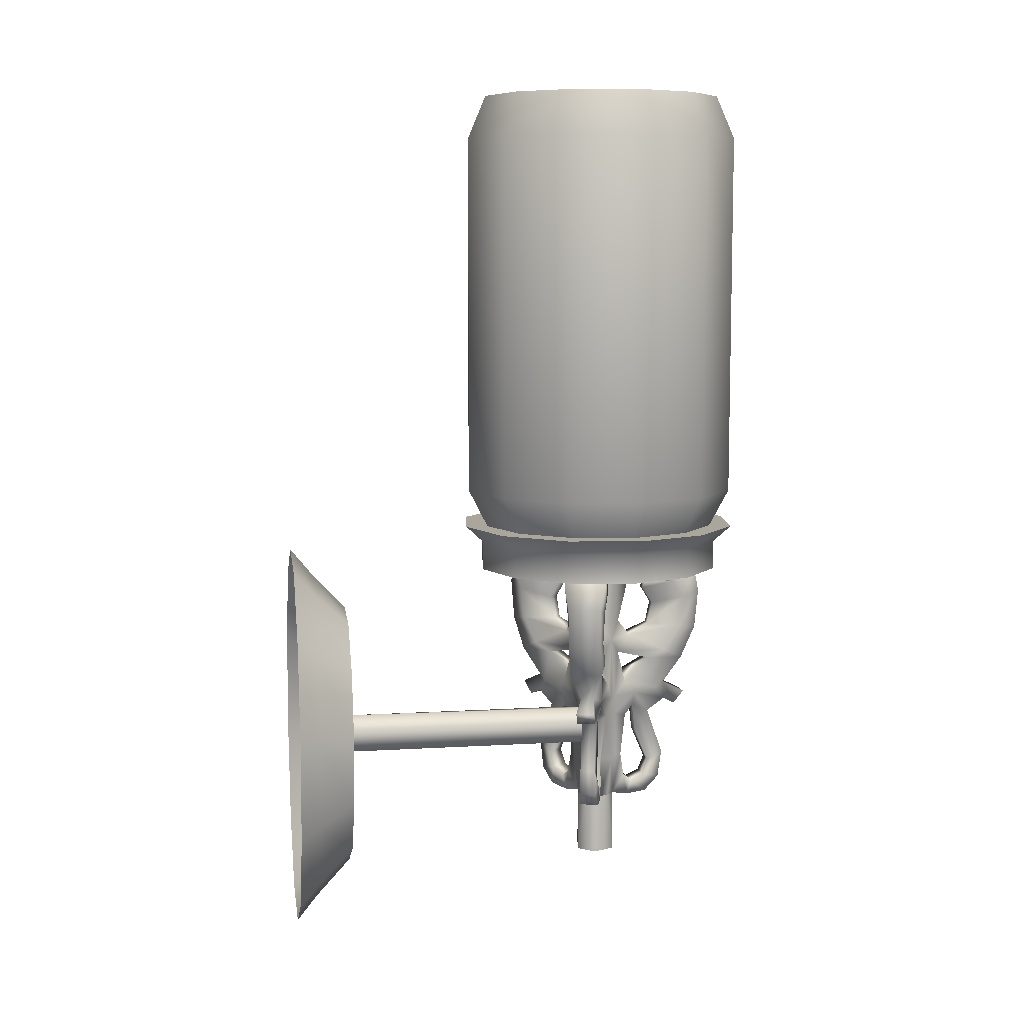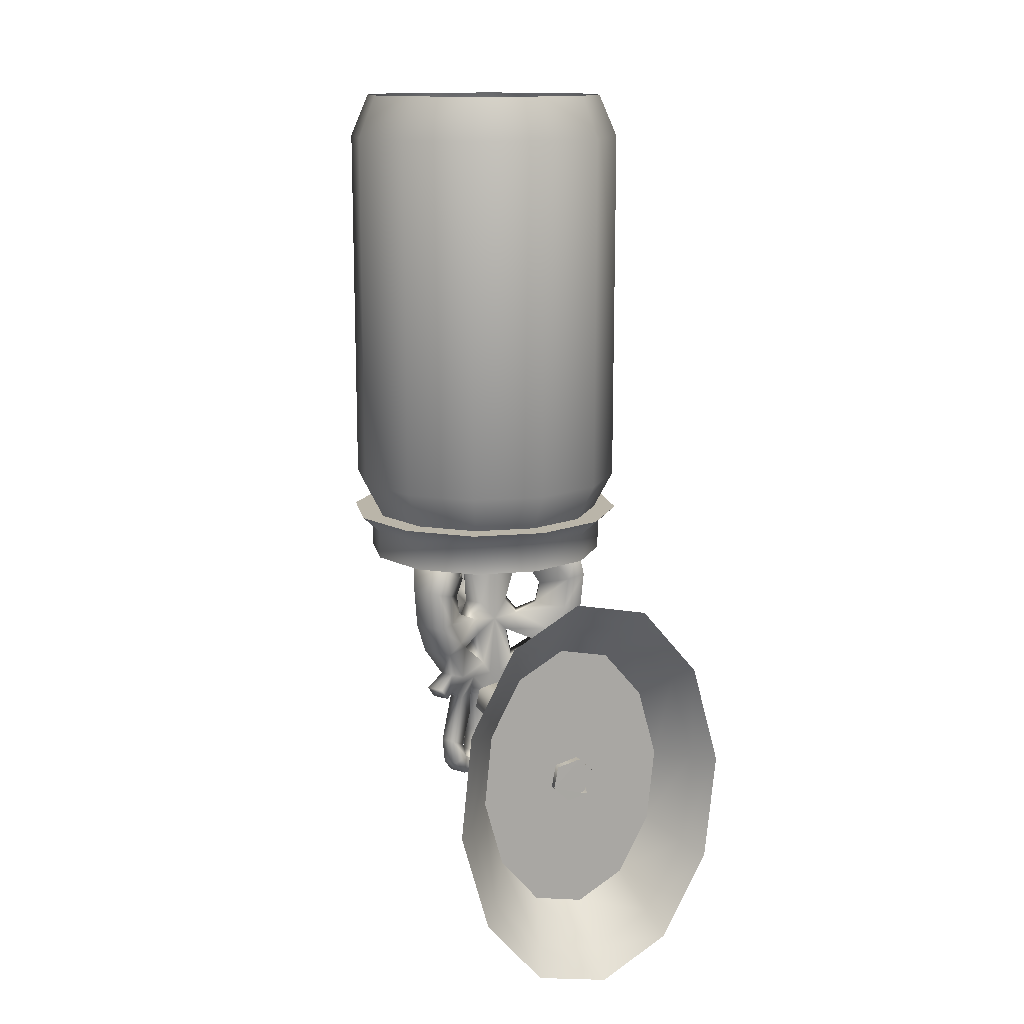
<metadata>
{"format":"obj","ext":"obj","renderer":"f3d","projection":"perspective","resolution":1024,"background":"white","views":[{"elev":8.0,"azim":-99.6,"up":"+Y"},{"elev":13.7,"azim":160.6,"up":"+Y"}]}
</metadata>
<code>
v  -6.434 6.434 57.27
v  -6.434 6.434 10.4
v  -6.434 -6.434 10.4
v  -6.434 -6.434 57.27
v  6.434 -6.434 10.4
v  -21.6 -33.54 -0.9257
v  21.6 -33.54 -0.9257
v  6.434 6.434 10.4
v  6.434 6.434 57.27
v  6.434 -6.434 57.27
v  -21.6 33.54 -0.9257
v  21.6 33.54 -0.9257
v  -23.11 116.9 80.39
v  -23.11 116.9 34.17
v  -23.11 33.28 34.17
v  -23.11 33.28 80.39
v  23.11 116.9 34.17
v  23.11 33.28 34.17
v  23.11 116.9 80.39
v  23.11 33.28 80.39
v  0.0487 -31.12 57.29
g lamp_18_wall_COLLISION
f 1 2 3 4
f 5 3 6 7
f 8 9 10 5
f 9 1 4 10
f 4 3 5 10
f 9 8 2 1
f 11 12 7 6
f 8 5 7 12
f 2 8 12 11
f 3 2 11 6
f 13 14 15 16
f 14 17 18 15
f 17 19 20 18
f 19 13 16 20
f 19 17 14 13
f 20 16 21
f 18 20 21
f 15 18 21
f 16 15 21
v  2.924 2.736 7.345
v  -1.097 3.771 7.333
v  -1.386 3.483 55.76
v  2.635 2.792 55.78
v  -2.634 -2.92 7.332
v  0.887 -3.81 7.344
v  1.07 -3.542 55.78
v  -2.199 -3.068 55.76
v  -3.954 1.039 7.346
v  -3.919 0.6977 55.78
v  3.646 -1.169 7.334
v  3.458 -0.893 55.76
v  -17.73 25.96 47.84
v  -19.55 25.96 53.38
v  -18.74 30.61 54.59
v  -16.37 30.61 47.35
v  -17.12 18.85 48.12
v  -18.89 18.85 53.52
v  -14.56 13.04 48.86
v  -16.39 13.04 54.44
v  -12.21 7.904 51.43
v  -12.97 7.904 53.77
v  -15.86 5.918 49.78
v  -16.89 5.918 52.93
v  -14.03 3.646 50.34
v  -15.09 3.646 53.56
v  -12.23 4.609 51.29
v  -13.07 4.609 53.86
v  -9.162 2.325 52.28
v  -10.02 2.325 54.89
v  -12.02 -6.019 51.42
v  -12.83 -6.019 53.89
v  -11.31 -10.86 51.58
v  -12.17 -10.86 54.17
v  -8.689 -13.56 52.13
v  -9.723 -13.56 55.28
v  -5.291 -14.12 53.29
v  -6.298 -14.12 56.36
v  -2.676 -13.76 54.5
v  -3.487 -13.76 57
v  -9.372 27.89 54.74
v  -8.926 26.52 54.83
v  -8.316 26.52 52.97
v  -8.729 27.89 52.78
v  -10.67 23.52 54.16
v  -10.12 23.52 52.48
v  -9.877 19.55 54.43
v  -9.319 19.55 52.73
v  -6.406 17.68 56.47
v  -5.314 17.68 53.14
v  -4.375 20.43 57.22
v  -3.235 20.43 53.74
v  -9.215 -7.449 52.17
v  -10.12 -7.449 54.94
v  -9.289 -10.24 55.57
v  -8.169 -10.24 52.16
v  -6.86 -1.712 52.91
v  -7.788 -1.712 55.74
v  -6.3 3.653 53.2
v  -7.166 3.653 55.84
v  -4.87 1.713 53.58
v  -5.789 1.713 56.38
v  -4.071 -6.125 53.85
v  -4.987 -6.126 56.64
v  -5.663 -10.34 56.76
v  -4.546 -10.34 53.35
v  -6.981 -11.35 56.32
v  -5.867 -11.35 52.92
v  -8.834 12.1 51.58
v  -9.868 7.105 50.93
v  -11.17 14.63 49.68
v  -6.181 6.13 52.32
v  -3.887 8.588 52.12
v  -14.43 32.24 48.49
v  -9.217 32.52 50.26
v  -12.28 28.08 48.79
v  -14.59 25.01 48.27
v  -14.05 19.16 48.82
v  -6.964 32.42 54.4
v  -0.7606 32.4 52.1
v  -1.859 5.935 52.69
v  -2.432 2.257 53.36
v  -3.022 -6.115 54.01
v  -0.6141 20.32 52.99
v  -0.6652 17.06 52.68
v  -0.7039 -6.383 52.45
v  -0.3949 -13.78 53.41
v  -10.17 12.1 55.64
v  -13.18 14.63 55.79
v  -11.38 7.105 55.55
v  -7.59 6.131 56.62
v  -5.856 8.584 58.15
v  -14.6 28.08 55.85
v  -11.26 32.52 56.48
v  -16.51 32.24 54.82
v  -16 19.16 54.77
v  -16.77 25.01 54.9
v  -3.218 30.61 75.32
v  4.416 30.61 75.06
v  3.873 32.22 72.87
v  -2.81 32.24 73.11
v  -3.942 2.259 58.01
v  -3.967 5.936 58.96
v  -4.039 -6.117 57.14
v  -3.266 17.06 59.21
v  -3.026 20.32 58.99
v  -3.441 -6.383 59.31
v  -2.34 2.259 60.15
v  -2.67 -13.78 58.73
v  -2.285 25.96 76.43
v  3.56 25.95 76.23
v  -2.23 18.85 75.76
v  3.468 18.86 75.56
v  -2.414 13.04 73.1
v  3.487 13.05 72.89
v  -0.8066 7.904 70.01
v  1.654 7.904 69.93
v  -1.102 5.918 74
v  2.205 5.918 73.9
v  -1.2 3.646 72.1
v  2.181 3.646 71.99
v  -0.9273 4.609 70.08
v  1.779 4.609 69.99
v  -1.05 2.325 66.86
v  1.696 2.325 66.77
v  -0.8826 -6.019 69.84
v  1.719 -6.019 69.75
v  -0.9698 -10.86 69.12
v  1.76 -10.86 69.03
v  -1.347 -13.56 66.47
v  1.967 -13.56 66.36
v  -1.42 -14.12 62.87
v  1.81 -14.12 62.77
v  -1.241 -13.76 60
v  1.387 -13.76 59.92
v  1.273 26.52 65.77
v  1.24 23.52 67.64
v  -0.5345 23.52 67.69
v  -0.6866 26.52 65.83
v  1.214 19.55 66.79
v  -0.5709 19.55 66.85
v  1.94 17.69 62.82
v  -1.551 17.68 62.95
v  1.956 20.43 60.67
v  -1.702 20.43 60.79
v  2.089 -10.24 65.85
v  2.004 -11.35 63.43
v  -1.572 -11.35 63.54
v  -1.501 -10.24 65.97
v  -1.127 -7.449 66.95
v  1.778 -7.449 66.85
v  -1.242 -1.712 64.48
v  1.735 -1.712 64.39
v  -1.161 3.653 63.86
v  1.615 3.653 63.77
v  -1.294 1.713 62.38
v  1.653 1.713 62.29
v  -1.316 -6.126 61.54
v  1.621 -6.125 61.45
v  1.965 -10.34 62.04
v  -1.622 -10.34 62.15
v  6.276 -10.24 49.78
v  4.339 -11.35 51.24
v  6.483 -11.35 54.11
v  8.429 -10.24 52.66
v  -1.816 12.94 66.78
v  -2.074 7.104 67.98
v  -2.805 14.63 69.64
v  -2.029 6.13 64.04
v  -2.989 8.623 61.96
v  -2.897 32.51 67.59
v  -3.256 28.09 70.98
v  -2.961 25.01 73.34
v  -2.626 19.16 72.64
v  -1.528 -6.117 60.49
v  3.887 17.68 51.63
v  2.509 14.21 53.2
v  2.11 20.43 52.86
v  -1.166 14.16 60.89
v  3.625 27.24 69.28
v  1.331 27.88 66.2
v  -0.7357 27.88 66.27
v  3.718 24.72 72.04
v  3.036 19.27 71.36
v  3.01 15.19 68.27
v  1.434 14.16 60.81
v  1.055 12.98 66.4
v  3.888 10.35 66.9
v  3.659 7.875 62.48
v  2.972 9.347 61.17
v  4.261 14.04 70.66
v  2.8 7.136 67.81
v  4.709 28.94 72.17
v  2.734 32.54 65.55
v  4.422 32.4 69.12
v  4.333 25.3 74.21
v  4.258 19.04 73.55
v  2.505 6.171 63.88
v  17.07 30.61 48.72
v  12.5 30.61 42.6
v  11.03 32.24 44.3
v  15.02 32.22 49.67
v  2.553 2.277 60
v  3.706 4.586 59.77
v  2.962 7.23 59.62
v  1.76 -6.115 60.39
v  5.946 32.42 52.27
v  -4.34 14.21 56.69
v  3.687 17.06 58.53
v  3.413 20.32 58.37
v  3.905 -6.383 58.61
v  4.151 2.277 56.68
v  3.073 -13.78 58.03
v  17.45 25.95 47.32
v  13.96 25.96 42.63
v  16.87 18.86 47.67
v  13.47 18.85 43.09
v  14.8 13.05 49.35
v  11.28 13.04 44.61
v  11.34 7.904 49.77
v  9.868 7.904 47.8
v  14.78 5.918 47.72
v  12.8 5.918 45.07
v  13.28 3.646 48.9
v  11.25 3.646 46.19
v  11.47 4.609 49.83
v  9.845 4.609 47.66
v  8.902 2.325 51.78
v  7.255 2.325 49.58
v  11.24 -6.019 49.93
v  9.683 -6.019 47.85
v  10.71 -10.86 50.41
v  9.071 -10.86 48.23
v  8.748 -13.56 52.25
v  6.761 -13.56 49.59
v  5.849 -14.12 54.37
v  3.912 -14.12 51.78
v  3.334 -13.76 55.87
v  1.76 -13.76 53.77
v  6.994 27.88 50.19
v  6.676 26.52 50.51
v  7.854 26.52 52.07
v  8.228 27.88 51.85
v  8.226 23.52 49.46
v  9.293 23.52 50.88
v  7.549 19.55 49.96
v  8.618 19.55 51.39
v  5.972 17.69 54.44
v  4.302 20.43 55.79
v  9.016 -7.449 51.79
v  7.273 -7.449 49.47
v  7.062 -1.712 53.3
v  5.277 -1.712 50.92
v  6.504 3.653 53.59
v  4.84 3.653 51.37
v  5.373 1.713 54.55
v  3.605 1.713 52.19
v  4.696 -6.126 55.05
v  2.934 -6.126 52.7
v  3.224 -10.34 52.07
v  5.375 -10.34 54.94
v  12.07 27.24 51.71
v  14.28 24.72 50.06
v  13.32 19.27 49.95
v  10.89 15.19 51.87
v  4.092 14.21 55.34
v  8.213 12.98 51.51
v  10.37 10.35 53.41
v  5.396 9.28 56.28
v  6.775 7.875 55.99
v  10.4 7.136 51.99
v  13.54 14.04 51.35
v  15 28.94 50.76
v  12.44 32.4 52.44
v  8.598 32.54 53.35
v  16.36 25.3 49.19
v  15.79 19.04 49.54
v  7.153 6.171 54.21
v  -3.24 5.975 59.95
v  4.095 7.223 57.25
v  4.694 4.586 57.72
v  3.961 -6.116 55.81
v  4.229 32.4 58.76
v  0.2733 32.42 64.06
v  6.715 12.93 49.03
v  8.329 14.63 46.47
v  7.493 7.104 48.08
v  4.445 6.13 50.57
v  2.218 8.604 51.12
v  9.09 28.09 45.28
v  6.667 32.51 47.68
v  10.78 19.16 44.74
v  11.12 25.01 44.04
v  1.226 2.257 52.76
v  0.4699 5.937 52.31
v  1.991 -6.116 53.18
v  -3.938 32.41 59.68
v  -3.527 14.2 54.2
v  2.635 -24.65 53.94
v  -1.386 -24.67 53.25
v  1.07 -24.65 60.27
v  -3.919 -24.65 56.03
v  3.458 -24.66 57.62
v  -2.199 -24.67 59.8
v  -17.95 31.33 70.17
v  0 31.35 56.73
v  2.668 31.33 78.99
v  -8.849 31.33 77.41
v  20.62 31.33 65.55
v  13.48 31.33 74.73
v  17.95 31.33 43.29
v  22.33 31.33 54.05
v  -2.668 31.33 34.46
v  8.849 31.33 36.05
v  -20.62 31.33 47.91
v  -13.48 31.33 38.72
v  -22.33 31.33 59.4
v  -20.62 36.52 47.91
v  -22.33 36.52 59.4
v  -25.59 39.54 59.79
v  -23.62 39.54 46.62
v  -2.668 36.52 34.46
v  -13.48 36.52 38.72
v  -15.45 39.54 36.1
v  -3.057 39.54 31.22
v  17.95 36.52 43.29
v  8.849 36.52 36.05
v  10.14 39.54 33.03
v  20.56 39.54 41.33
v  20.62 36.52 65.55
v  22.33 36.52 54.05
v  25.59 39.54 53.66
v  23.62 39.54 66.84
v  2.668 36.52 78.99
v  13.48 36.52 74.73
v  15.45 39.54 77.36
v  3.057 39.54 82.24
v  -17.95 36.52 70.17
v  -8.849 36.52 77.41
v  -10.14 39.54 80.42
v  -20.56 39.54 72.13
v  0 39.56 56.73
v  -23.11 46.27 46.84
v  -25.04 46.27 59.73
v  -25.04 111.2 59.73
v  -23.11 111.2 46.84
v  -2.991 46.27 31.77
v  -15.12 46.27 36.54
v  -15.12 111.2 36.54
v  -2.991 111.2 31.77
v  20.12 46.27 41.66
v  9.922 46.27 33.54
v  9.922 111.2 33.54
v  20.12 111.2 41.66
v  23.11 46.27 66.62
v  25.04 46.27 53.73
v  25.04 111.2 53.73
v  23.11 111.2 66.62
v  2.991 46.27 81.69
v  15.12 46.27 76.91
v  15.12 111.2 76.91
v  2.991 111.2 81.69
v  -20.12 46.27 71.8
v  -9.922 46.27 79.92
v  -9.922 111.2 79.92
v  -20.12 111.2 71.8
v  -17.3 39.54 69.69
v  -8.532 39.54 76.67
v  2.572 39.54 78.2
v  13 39.54 74.09
v  19.88 39.54 65.23
v  21.53 39.54 54.15
v  17.3 39.54 43.77
v  8.532 39.54 36.79
v  -2.572 39.54 35.26
v  -13 39.54 39.37
v  -19.88 39.54 48.22
v  -21.53 39.54 59.31
v  -21.78 118.8 59.34
v  -20.1 118.8 48.13
v  -13.15 118.8 39.17
v  -2.601 118.8 35.02
v  8.629 118.8 36.56
v  17.5 118.8 43.62
v  21.78 118.8 54.12
v  20.1 118.8 65.33
v  13.15 118.8 74.28
v  2.601 118.8 78.44
v  -8.629 118.8 76.89
v  -17.5 118.8 69.84
v  -4.09 46.69 59.79
v  0.6079 46.69 61.8
v  0.8554 62.59 63.87
v  -5.755 62.59 61.04
v  4.698 46.69 58.74
v  6.61 62.59 59.56
v  4.09 46.69 53.67
v  5.755 62.59 52.42
v  -0.6079 46.69 51.66
v  -0.8554 62.59 49.59
v  -4.698 46.69 54.72
v  -6.61 62.59 53.9
v  -5.934 39.89 54.19
v  -5.166 39.89 60.6
v  -0.7679 39.89 50.32
v  5.166 39.89 52.86
v  5.934 39.89 59.27
v  0.7679 39.89 63.14
v  0 62.59 56.73
v  -13.05 14.48 8.588
v  0 -0.0559 8.57
v  1.94 24.02 8.588
v  -6.434 22.31 8.588
v  14.99 9.485 8.588
v  9.804 19.42 8.588
v  13.05 -14.59 8.588
v  16.24 -2.95 8.588
v  -1.94 -24.14 8.588
v  6.434 -22.42 8.588
v  -14.99 -9.597 8.588
v  -9.804 -19.53 8.588
v  -16.24 2.839 8.588
v  -19.17 -12.26 2.238
v  -20.77 3.647 2.238
v  -23.8 4.187 -1.454
v  -21.97 -14.04 -1.454
v  -2.481 -30.86 2.238
v  -12.54 -24.97 2.238
v  -14.37 -28.6 -1.454
v  -2.843 -35.35 -1.454
v  16.69 -18.66 2.238
v  8.23 -28.67 2.238
v  9.43 -32.84 -1.454
v  19.12 -21.37 -1.454
v  19.17 12.15 2.238
v  20.77 -3.759 2.238
v  23.8 -4.298 -1.454
v  21.97 13.93 -1.454
v  2.481 30.75 2.238
v  12.54 24.85 2.238
v  14.37 28.48 -1.454
v  2.843 35.24 -1.454
v  -16.69 18.54 2.238
v  -8.23 28.56 2.238
v  -9.43 32.73 -1.454
v  -19.12 21.25 -1.454
g lamp_18_wall
f 22 23 24 25
f 26 27 28 29
f 23 30 31 24
f 27 32 33 28
f 30 26 29 31
f 32 22 25 33
f 34 35 36 37
f 38 39 35 34
f 40 41 39 38
f 42 43 41 40
f 44 45 43 42
f 46 47 45 44
f 48 49 47 46
f 50 51 49 48
f 52 53 51 50
f 54 55 53 52
f 56 57 55 54
f 58 59 57 56
f 60 61 59 58
f 62 63 64 65
f 63 66 67 64
f 66 68 69 67
f 68 70 71 69
f 70 72 73 71
f 74 75 76 77
f 78 79 75 74
f 80 81 79 78
f 82 83 81 80
f 84 85 83 82
f 86 85 84 87
f 88 86 87 89
f 90 91 40 92
f 50 78 74 52
f 52 74 77 54
f 56 77 89 58
f 56 54 77
f 58 89 87 60
f 48 91 93 50
f 50 93 80
f 42 48 46 44
f 48 42 91
f 91 42 40
f 78 50 80
f 91 90 94 93
f 37 95 96 97
f 34 98 99 38
f 38 99 92 40
f 37 97 98 34
f 73 100 101
f 93 94 102 103
f 80 93 103 82
f 84 104 60 87
f 103 104 84 82
f 73 105 106
f 60 104 107 108
f 109 110 41 111
f 51 53 75 79
f 53 55 76 75
f 57 59 88 76
f 57 76 55
f 59 61 86 88
f 49 51 112 111
f 51 81 112
f 43 45 47 49
f 49 111 43
f 111 41 43
f 79 81 51
f 111 112 113 109
f 36 114 115 116
f 35 39 117 118
f 39 41 110 117
f 36 35 118 114
f 119 120 121 122
f 112 123 124 113
f 81 83 123 112
f 85 86 61 125
f 123 83 85 125
f 72 126 127
f 128 129 123
f 61 130 128 125
f 131 132 120 119
f 133 134 132 131
f 135 136 134 133
f 137 138 136 135
f 139 140 138 137
f 141 142 140 139
f 143 144 142 141
f 145 146 144 143
f 147 148 146 145
f 149 150 148 147
f 151 152 150 149
f 153 154 152 151
f 155 156 154 153
f 157 158 159 160
f 158 161 162 159
f 161 163 164 162
f 163 165 166 164
f 167 168 169 170
f 171 172 167 170
f 173 174 172 171
f 175 176 174 173
f 177 178 176 175
f 179 180 178 177
f 181 180 179 182
f 168 181 182 169
f 183 184 185 186
f 187 188 135 189
f 145 173 171 147
f 147 171 170 149
f 151 170 169 153
f 151 149 170
f 153 169 182 155
f 143 188 190 145
f 145 190 175
f 137 143 141 139
f 143 137 188
f 188 137 135
f 173 145 175
f 188 187 191 190
f 119 122 192 193
f 131 194 195 133
f 133 195 189 135
f 119 193 194 131
f 179 196 155 182
f 197 198 106 199
f 166 127 126
f 164 166 126 200
f 193 201 202 203
f 202 157 160 203
f 202 201 157
f 204 205 161 158
f 205 206 163 161
f 207 163 206 208
f 209 210 211 208
f 209 212 136 213
f 146 148 172 174
f 148 150 167 172
f 152 154 168 167
f 152 167 150
f 154 156 181 168
f 201 204 158 157
f 214 201 215 216
f 217 218 205 204
f 218 212 206 205
f 214 217 204 201
f 144 146 219 213
f 146 176 219
f 138 140 142 144
f 144 213 138
f 213 136 138
f 174 176 146
f 213 219 210 209
f 208 206 212 209
f 120 214 216 121
f 132 134 218 217
f 134 136 212 218
f 120 132 217 214
f 220 221 222 223
f 219 224 225 210
f 210 225 226 211
f 176 178 224 219
f 180 181 156 227
f 224 178 180 227
f 199 101 228
f 70 229 126 72
f 165 230 231
f 232 233 224
f 156 234 232 227
f 235 236 221 220
f 237 238 236 235
f 239 240 238 237
f 241 242 240 239
f 243 244 242 241
f 245 246 244 243
f 247 248 246 245
f 249 250 248 247
f 251 252 250 249
f 253 254 252 251
f 255 256 254 253
f 257 258 256 255
f 259 260 258 257
f 261 262 263 264
f 262 265 266 263
f 265 267 268 266
f 267 197 269 268
f 197 199 270 269
f 271 272 183 186
f 273 274 272 271
f 275 276 274 273
f 277 278 276 275
f 279 280 278 277
f 281 280 279 282
f 184 281 282 185
f 76 88 89 77
f 264 263 283
f 284 266 268 285
f 285 268 269 286
f 287 288 286 269
f 289 288 290 291
f 289 292 239 293
f 249 273 271 251
f 251 271 186 253
f 255 186 185 257
f 255 253 186
f 257 185 282 259
f 283 263 266 284
f 294 295 296 283
f 297 284 285 298
f 298 285 286 293
f 294 283 284 297
f 247 292 299 249
f 249 299 275
f 241 247 245 243
f 247 241 292
f 292 241 239
f 273 249 275
f 292 289 291 299
f 288 289 293 286
f 220 223 295 294
f 235 297 298 237
f 237 298 293 239
f 220 294 297 235
f 199 228 270
f 123 129 300 124
f 291 290 301 302
f 129 196 179 177
f 279 303 259 282
f 175 190 129 177
f 165 304 305
f 270 231 230
f 125 128 123
f 155 196 128 130
f 306 307 240 308
f 250 252 272 274
f 252 254 183 272
f 256 258 184 183
f 256 183 254
f 258 260 281 184
f 248 250 309 308
f 250 276 309
f 242 244 246 248
f 248 308 242
f 308 240 242
f 274 276 250
f 308 309 310 306
f 221 311 312 222
f 236 238 313 314
f 238 240 307 313
f 221 236 314 311
f 165 305 166
f 309 315 316 310
f 276 278 315 309
f 280 281 260 317
f 315 278 280 317
f 72 318 100
f 199 106 105
f 163 207 230 165
f 104 103 107
f 107 103 315
f 259 303 232 234
f 190 191 300 129
f 103 102 316 315
f 227 232 224
f 226 225 302 301
f 71 73 106 319
f 269 270 230 287
f 72 100 73
f 301 230 226
f 207 211 226 230
f 260 108 107 317
f 317 107 315
f 299 291 302 233
f 275 299 233 277
f 233 303 279 277
f 303 233 232
f 224 233 302 225
f 196 129 128
f 37 36 116 95
f 320 321 108 260
f 322 156 155
f 323 61 60
f 322 324 234 156
f 323 325 130 61
f 114 62 65 97
f 109 113 94 90
f 65 64 97
f 98 67 69 99
f 99 69 71 92
f 319 90 92 71
f 97 64 67 98
f 288 287 198 306
f 62 114 63
f 118 117 68 66
f 117 110 70 68
f 229 70 110 109
f 114 118 66 63
f 296 312 311 283
f 203 160 193
f 194 159 162 195
f 195 162 164 189
f 200 187 189 164
f 193 160 159 194
f 200 207 208 187
f 211 207 200 191
f 311 261 264 283
f 201 193 192 215
f 306 310 290 288
f 113 124 126 229
f 96 115 114 97
f 90 319 229 109
f 261 311 262
f 314 313 267 265
f 313 307 197 267
f 198 197 307 306
f 311 314 265 262
f 200 126 300 191
f 126 124 300
f 316 102 106
f 106 198 310 316
f 211 191 187 208
f 320 260 259
f 130 325 155
f 234 324 259
f 108 321 60
f 324 320 259
f 321 323 60
f 325 322 155
f 73 101 105
f 72 127 318
f 166 305 318
f 165 231 304
f 270 228 304
f 270 304 231
f 199 105 101
f 166 318 127
f 326 327 328 329
f 328 327 330 331
f 330 327 332 333
f 332 327 334 335
f 334 327 336 337
f 336 327 326 338
f 339 340 341 342
f 343 344 345 346
f 347 348 349 350
f 351 352 353 354
f 355 356 357 358
f 359 360 361 362
f 326 329 360 359
f 328 331 356 355
f 330 333 352 351
f 332 335 348 347
f 334 337 344 343
f 336 338 340 339
f 329 328 355 360
f 331 330 351 356
f 333 332 347 352
f 335 334 343 348
f 337 336 339 344
f 338 326 359 340
f 361 358 363
f 357 354 363
f 353 350 363
f 349 346 363
f 345 342 363
f 341 362 363
f 360 355 358 361
f 356 351 354 357
f 352 347 350 353
f 348 343 346 349
f 344 339 342 345
f 340 359 362 341
f 364 365 366 367
f 368 369 370 371
f 372 373 374 375
f 376 377 378 379
f 380 381 382 383
f 384 385 386 387
f 388 389 385 384
f 390 391 381 380
f 392 393 377 376
f 394 395 373 372
f 396 397 369 368
f 398 399 365 364
f 389 390 380 385
f 391 392 376 381
f 393 394 372 377
f 395 396 368 373
f 397 398 364 369
f 399 388 384 365
f 367 366 400 401
f 371 370 402 403
f 375 374 404 405
f 379 378 406 407
f 383 382 408 409
f 387 386 410 411
f 385 380 383 386
f 381 376 379 382
f 377 372 375 378
f 373 368 371 374
f 369 364 367 370
f 365 384 387 366
f 386 383 409 410
f 382 379 407 408
f 378 375 405 406
f 374 371 403 404
f 370 367 401 402
f 366 387 411 400
f 342 341 363
f 362 361 363
f 358 357 363
f 354 353 363
f 350 349 363
f 346 345 363
f 412 413 414 415
f 413 416 417 414
f 416 418 419 417
f 418 420 421 419
f 420 422 423 421
f 422 412 415 423
f 424 425 412 422
f 426 424 422 420
f 427 426 420 418
f 428 427 418 416
f 429 428 416 413
f 425 429 413 412
f 430 415 414
f 430 414 417
f 430 417 419
f 430 419 421
f 430 421 423
f 430 423 415
f 287 290 310 198
f 290 287 230 301
f 229 319 94 113
f 94 319 106 102
f 364 367 366 365
f 368 371 370 369
f 372 375 374 373
f 376 379 378 377
f 380 383 382 381
f 384 387 386 385
f 388 384 385 389
f 390 380 381 391
f 392 376 377 393
f 394 372 373 395
f 396 368 369 397
f 398 364 365 399
f 389 385 380 390
f 391 381 376 392
f 393 377 372 394
f 395 373 368 396
f 397 369 364 398
f 399 365 384 388
f 367 401 400 366
f 371 403 402 370
f 375 405 404 374
f 379 407 406 378
f 383 409 408 382
f 387 411 410 386
f 385 386 383 380
f 381 382 379 376
f 377 378 375 372
f 373 374 371 368
f 369 370 367 364
f 365 366 387 384
f 386 410 409 383
f 382 408 407 379
f 378 406 405 375
f 374 404 403 371
f 370 402 401 367
f 366 400 411 387
f 30 23 26
f 323 321 325
f 322 325 324
f 27 26 32
f 23 22 32
f 321 320 324
f 325 321 324
f 431 432 433 434
f 433 432 435 436
f 435 432 437 438
f 437 432 439 440
f 439 432 441 442
f 441 432 431 443
f 444 445 446 447
f 448 449 450 451
f 452 453 454 455
f 456 457 458 459
f 460 461 462 463
f 464 465 466 467
f 431 434 465 464
f 433 436 461 460
f 435 438 457 456
f 437 440 453 452
f 439 442 449 448
f 441 443 445 444
f 434 433 460 465
f 436 435 456 461
f 438 437 452 457
f 440 439 448 453
f 442 441 444 449
f 443 431 464 445
f 465 460 463 466
f 461 456 459 462
f 457 452 455 458
f 453 448 451 454
f 449 444 447 450
f 445 464 467 446

</code>
